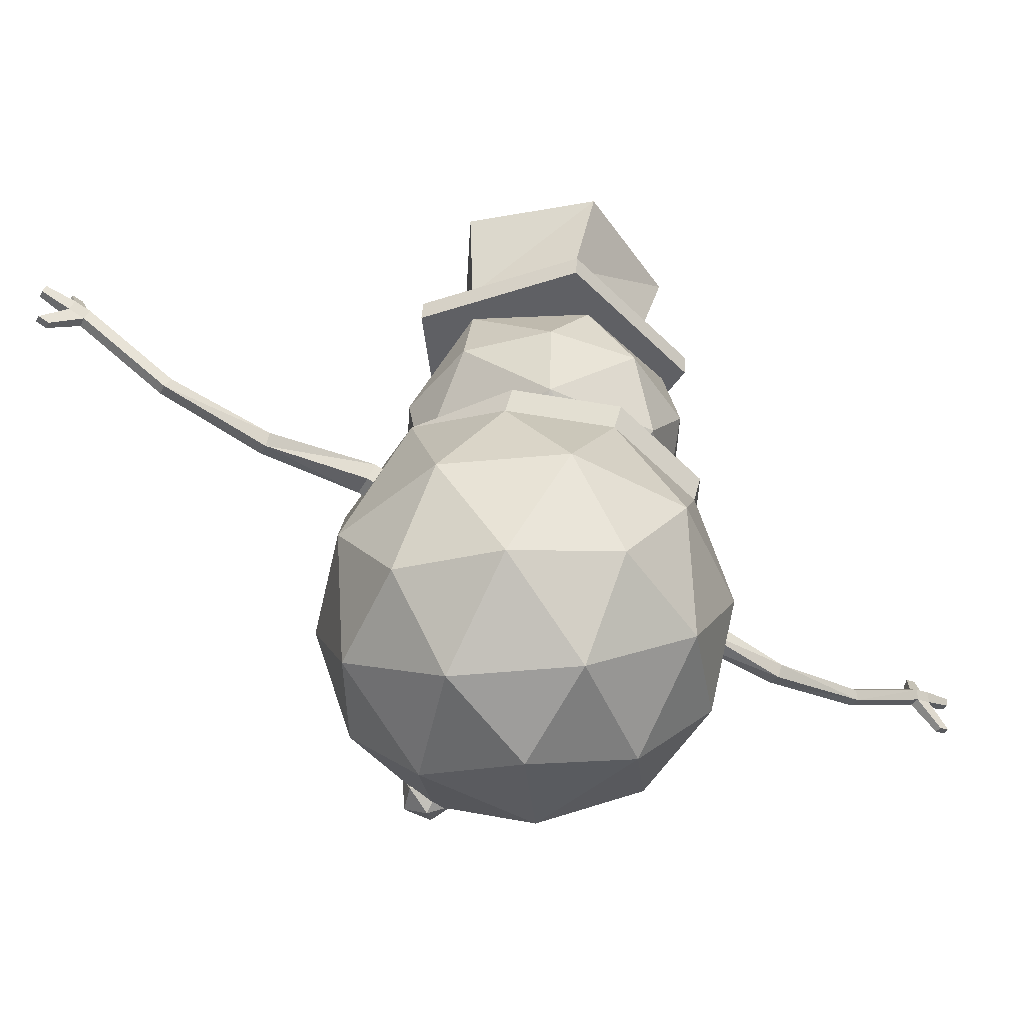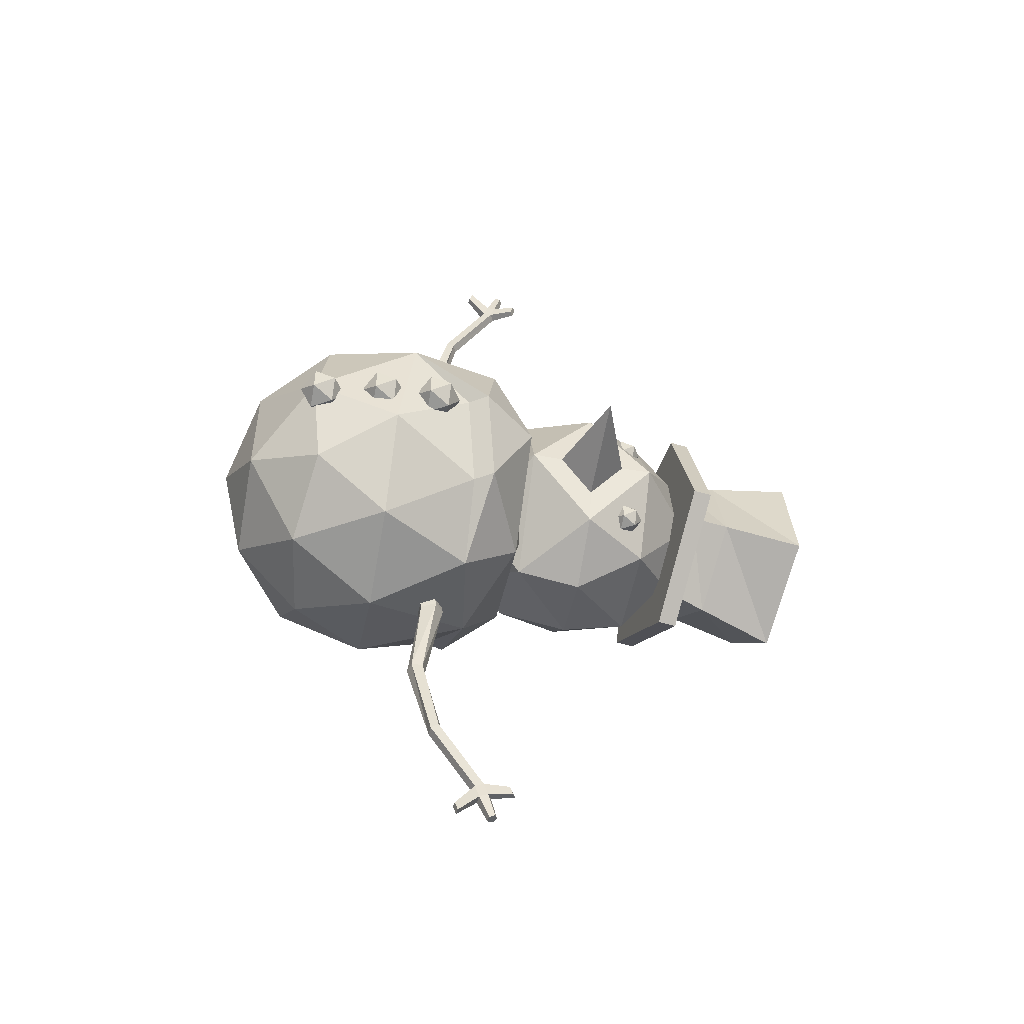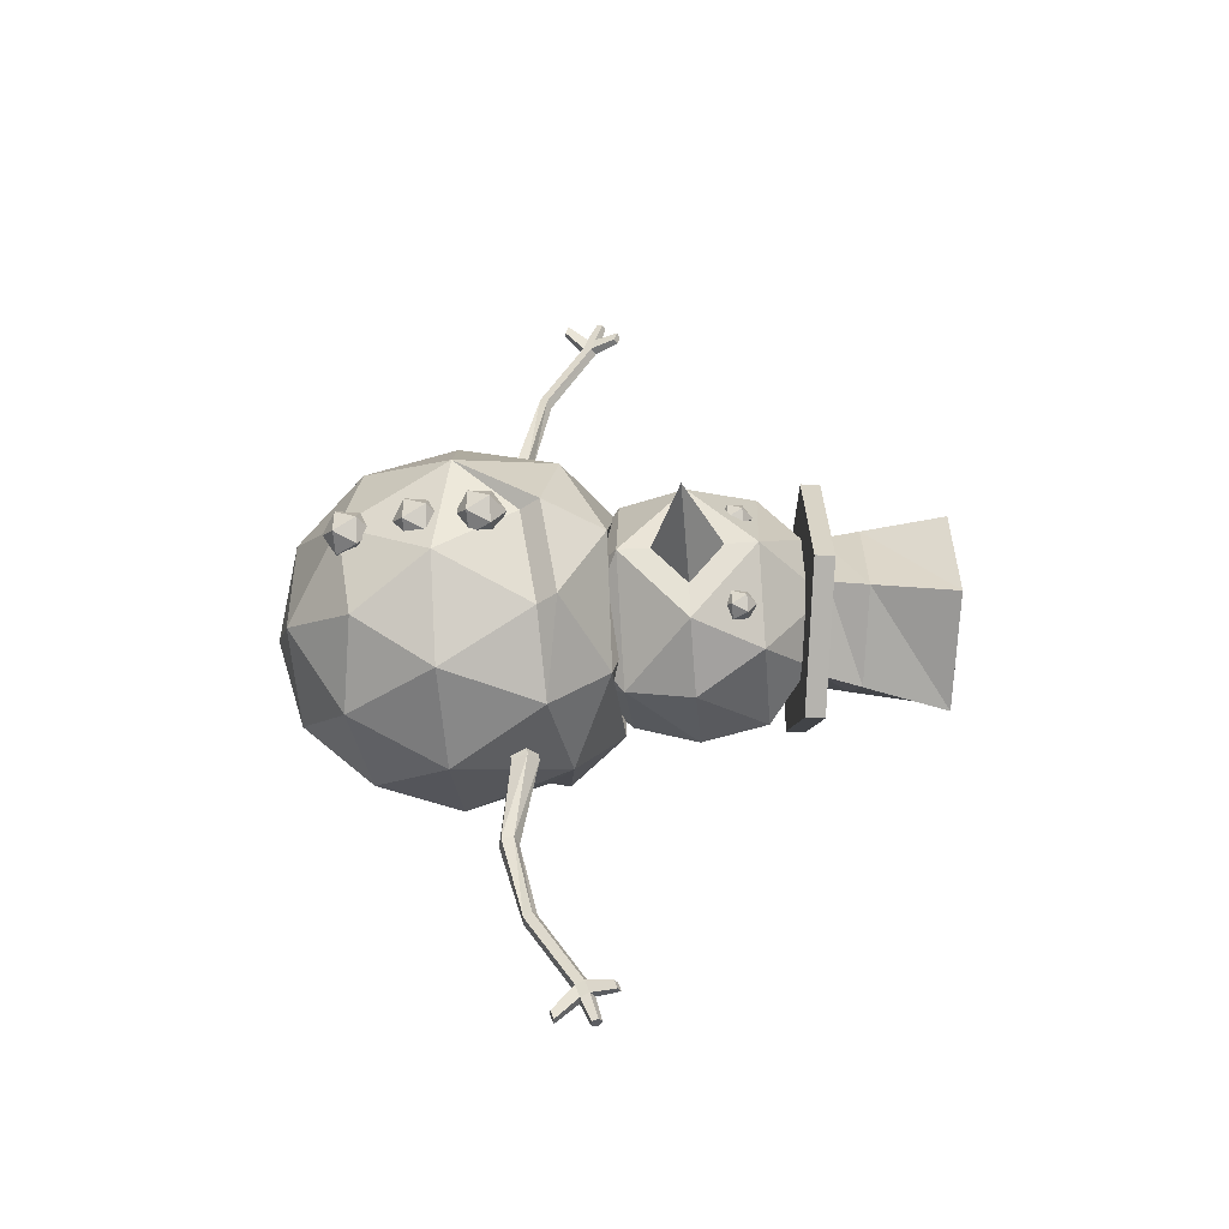
<metadata>
{"format":"obj","ext":"obj","renderer":"f3d","projection":"perspective","resolution":1024,"background":"white","views":[{"elev":-51.5,"azim":-120.3,"up":"+Y"},{"elev":-50.2,"azim":79.3,"up":"+Z"},{"elev":-43.8,"azim":94.9,"up":"+Z"}]}
</metadata>
<code>
o Icosphere
v 0 -0.7209 0
v 0.3066 -0.6132 0.2228
v -0.1171 -0.6132 0.3604
v -0.379 -0.6132 0
v 0.3066 -0.6132 -0.2228
v 0.1895 -0.379 0.5832
v -0.1171 -0.6132 -0.3604
v -0.4961 -0.379 0.3604
v 0.5661 -0.4149 -0.03095
v -0.1992 -0.3224 0.6132
v 0.5216 -0.3224 0.379
v -0.4961 -0.379 -0.3604
v -0.6447 -0.3224 0
v 0.567 -0.4143 -0.03357
v 0.5833 -0.4018 0.02175
v 0.1895 -0.379 -0.5832
v 0 0 0.7209
v 0.4462 0.03598 0.5804
v -0.1992 -0.3224 -0.6132
v -0.6856 0 0.2228
v -0.4237 0 0.5832
v 0.5216 -0.3224 -0.379
v 0.6033 -0.4379 -0.03095
v 0.5835 -0.3983 0.03004
v 0.7118 0.06001 0.2308
v -0.4237 0 -0.5832
v -0.6856 0 -0.2228
v 0.5689 -0.3831 -0.1056
v 0.5759 -0.3831 -0.1153
v 0.675 -0.3831 0.02118
v 0.5907 -0.3831 0.04857
v 0.4237 0 -0.5832
v 0 0 -0.7209
v -0.1842 0.4478 0.5842
v 0.1992 0.3224 0.6132
v 0.6327 -0.2922 0.04564
v 0.5419 0.458 0.3564
v -0.6132 0.379 0
v -0.5216 0.3224 0.379
v 0.5725 -0.3763 -0.1128
v 0.675 -0.3831 -0.08307
v 0.6018 -0.3719 0.04722
v 0.6856 0 -0.2228
v -0.09564 0.2329 0.6498
v -0.004684 0.2971 0.6269
v 0.6303 -0.2935 0.05205
v 0.6853 -0.04048 0.04664
v 0.6931 0.4045 0.006599
v -0.2129 0.4538 -0.5732
v -0.5216 0.3224 -0.379
v 0.5856 -0.3619 -0.1142
v 0.6307 -0.2944 -0.1153
v 0.692 -0.2944 -0.03095
v 0.6307 -0.2944 0.05339
v 0.6228 -0.2787 -0.09109
v 0.4961 0.379 -0.3604
v 0.2086 0.3926 -0.6044
v -0.557 0.4045 0.3856
v -0.09508 0.2321 0.65
v -0.1169 0.297 0.6301
v -0.02616 0.2325 0.648
v 0.2476 0.4045 0.6198
v 0.6276 -0.2993 0.05339
v 0.6296 -0.2944 0.05305
v 0.6703 -0.1106 0.03741
v 0.6888 -0.02191 0.03573
v 0.6447 0.3224 0
v 0.5013 0.642 0.006599
v -0.09551 0.2278 -0.6471
v -0.557 0.4045 -0.3724
v 0.6117 -0.2944 -0.1091
v 0.6335 -0.2725 -0.06259
v 0.6468 0.2228 -0.09863
v -0.004684 0.2915 -0.6298
v -0.3507 0.6215 0.2667
v -0.332 0.62 0.281
v -0.02688 0.2323 0.6481
v -0.1018 0.2314 1.018
v -0.1167 0.2972 0.63
v -0.06082 0.3365 0.616
v -0.008682 0.2853 0.6307
v 0.1553 0.642 0.4313
v 0.7203 -0.1106 0.02118
v 0.6345 -0.279 0.01393
v 0.7373 -0.02191 -0.03095
v 0.6926 0.005712 -0.03095
v 0.6666 0.2228 0.04315
v 0.5444 0.4611 -0.3538
v 0.2646 0.642 0.2971
v -0.117 0.2909 -0.6268
v -0.02613 0.2282 -0.6489
v -0.6486 0.4611 0.006599
v 0.6662 -0.1106 -0.1007
v 0.6624 0.165 -0.1153
v -0.4667 0.7098 0.2651
v -0.3784 0.6107 0.2309
v -0.1975 0.5943 0.3682
v -0.0745 0.1915 1.017
v -0.07244 0.2696 1.014
v -0.09773 0.311 0.6251
v -0.06082 0.3372 0.6194
v -0.004684 0.2974 0.6281
v 0.2168 0.638 0.3645
v 0.6587 -0.1577 -0.02361
v 0.6359 -0.2684 -0.0118
v 0.7203 -0.1106 -0.08307
v 0.6744 0.1845 0.05339
v 0.6538 0.2647 -0.01869
v 0.2441 0.6365 0.3343
v 0.379 0.6132 0
v 0.2983 0.6236 0.1556
v 0.1503 0.6326 -0.4108
v -0.06082 0.3303 -0.6161
v -0.117 0.2974 -0.6563
v -0.09551 0.2329 -0.6705
v -0.02613 0.2329 -0.6705
v -0.4052 0.642 -0.2559
v 0.637 -0.2604 -0.03095
v 0.6819 -0.03376 -0.111
v 0.6357 -0.2649 -0.04278
v 0.6509 0.2625 -0.04528
v 0.6655 0.1588 -0.113
v 0.6981 0.2228 -0.1153
v -0.004684 0.2974 -0.6563
v -0.3836 0.6081 0.2235
v -0.06663 0.5878 0.4265
v -0.0537 0.2958 1.394
v -0.07013 0.3251 1.377
v -0.02834 0.2051 1.013
v -0.02707 0.2533 1.011
v 0.2027 0.642 0.3732
v 0.6582 -0.1581 -0.03791
v 0.6364 -0.2652 -0.01954
v 0.6846 -0.02191 -0.1034
v 0.6856 0.09067 -0.02011
v 0.6826 0.1341 0.04061
v 0.6981 0.2228 0.05339
v 0.6707 0.2776 -0.03095
v 0.6522 0.2635 -0.0407
v 0.2657 0.6686 0.3726
v 0.3098 0.6132 0.09527
v -0.06082 0.3372 -0.6476
v -0.1018 0.2314 -1.046
v -0.0745 0.1915 -1.045
v -0.4098 0.6293 -0.1568
v 0.6705 0.1341 -0.1064
v -0.02834 0.2051 -1.041
v -0.1219 0.6697 0.5169
v -0.4116 0.6184 -0.06002
v -0.01641 0.2993 1.39
v -0.04299 0.3468 1.362
v 0.09672 0.6407 0.4113
v 0.1833 0.6384 0.3772
v 0.6841 0.08954 -0.04071
v 0.7424 0.1341 0.02118
v 0.7594 0.2228 -0.03095
v 0.3226 0.6224 -0.06167
v 0.3509 0.6212 0
v 0.3516 0.6198 0.005794
v 0.4153 0.6697 -0.01294
v -0.07244 0.2696 -1.042
v -0.03563 0.6278 -0.3412
v -0.395 0.6402 -0.1725
v 0.7424 0.1341 -0.08307
v -0.02707 0.2533 -1.039
v -0.4207 0.9442 0.4233
v -0.4619 0.6697 -0.1617
v -0.03693 0.485 1.704
v 0.000367 0.4893 1.701
v -0.05335 0.5174 1.694
v 0.1296 0.6226 0.3837
v -0.009783 0.3309 1.37
v 0.1126 0.6547 -0.3078
v 0.418 0.9442 0.2964
v -0.07013 0.3251 -1.405
v -0.04299 0.3468 -1.391
v -0.0537 0.2958 -1.422
v -0.02152 0.6253 -0.3401
v -0.3066 0.6132 -0.2228
v -0.3086 0.6142 -0.1956
v -0.01641 0.2993 -1.418
v -0.5657 0.9442 0.1336
v -0.133 0.9442 0.5723
v 0.00699 0.5244 1.689
v -0.02621 0.5417 1.685
v 0.04185 0.6306 -0.3566
v 0.1873 0.9442 0.5239
v 0.4122 0.8021 -0.0134
v 0.4136 0.9442 0.1467
v -0.009783 0.3309 -1.398
v 0.03077 0.6697 -0.406
v -0.07506 0.623 -0.3181
v -0.2885 0.6196 -0.2096
v -0.3791 1.219 0.385
v -0.5129 0.9442 -0.186
v -0.03427 0.5036 1.76
v -0.05069 0.536 1.75
v 0.008117 0.4068 1.81
v -0.01764 0.4038 1.812
v 0.009651 0.5431 1.745
v 0.003028 0.508 1.757
v -0.02355 0.5604 1.74
v 0.1637 1.219 0.4725
v 0.4147 1.219 -0.01669
v 0.4119 1.086 -0.01534
v 0.3258 0.9442 -0.3129
v 0.3659 0.9442 -0.1687
v 0.7992 0.9442 -0.07295
v -0.05335 0.5174 -1.722
v -0.02621 0.5417 -1.713
v 0.00699 0.5244 -1.717
v -0.03693 0.485 -1.733
v 0.000367 0.4893 -1.729
v -0.51 1.179 -0.02136
v -0.2822 0.9442 -0.4135
v -0.0158 0.4167 1.85
v -0.0246 0.5468 1.861
v -0.03592 0.5691 1.854
v 0.009954 0.4197 1.848
v 0.03291 0.629 1.712
v 0.03476 0.642 1.75
v 0.005657 0.5739 1.85
v 0.001094 0.5498 1.859
v -0.01722 0.5859 1.847
v 0.01159 0.6541 1.747
v 0.009735 0.6411 1.709
v 0.3255 1.129 0.2612
v 0.377 1.115 0.1779
v -0.3914 1.31 -0.001735
v -0.3449 1.317 0.1707
v -0.2452 1.331 0.3293
v -0.09816 1.352 0.3387
v -0.2552 1.219 -0.3639
v 0.03811 0.9442 -0.462
v 0.3119 1.162 0.2503
v 0.3476 1.103 0.2487
v 0.3089 1.083 -0.2411
v 0.3347 1.103 -0.1953
v 0.3353 1.106 -0.1926
v 0.3143 1.162 -0.1818
v 0.298 1.177 -0.1925
v 0.2738 1.188 -0.2156
v 0.1577 1.22 -0.3407
v 0.2552 1.173 -0.2487
v 0.25 1.162 -0.2631
v 0.2645 1.112 -0.2777
v 0.268 1.103 -0.2795
v 0.2701 1.101 -0.2781
v 0.356 1.162 0.1642
v 0.3748 1.103 0.1958
v -0.05069 0.536 -1.778
v -0.03427 0.5036 -1.788
v -0.02355 0.5604 -1.769
v 0.03291 0.629 -1.74
v 0.009735 0.6411 -1.737
v 0.003028 0.508 -1.785
v 0.009651 0.5431 -1.773
v -0.01764 0.4038 -1.84
v 0.008117 0.4068 -1.838
v -0.5872 1.283 -0.1179
v -0.2945 1.324 -0.1345
v -0.3939 1.31 0.4829
v 0.1465 1.386 0.2566
v 0.3455 1.162 0.2612
v 0.3143 1.188 0.2149
v 0.3748 1.103 0.2399
v 0.3624 1.094 0.2309
v 0.185 1.391 -0.01343
v 0.1111 1.381 -0.1249
v 0.3354 1.182 0.1809
v 0.386 1.162 0.2054
v -0.0158 0.4167 -1.879
v -0.03592 0.5691 -1.882
v -0.0246 0.5468 -1.889
v 0.01159 0.6541 -1.776
v -0.01722 0.5859 -1.876
v 0.03476 0.642 -1.779
v 0.009954 0.4197 -1.876
v 0.001094 0.5498 -1.887
v 0.005657 0.5739 -1.878
v -0.1306 1.347 -0.2542
v 0.2317 1.398 0.4829
v 0.1514 1.387 0.2461
v 0.3274 1.198 0.2054
v 0.3196 1.192 0.1998
v 0.4249 1.425 -0.1179
v -0.04394 1.359 -0.2397
v -0.4052 1.39 0.4829
v -0.5985 1.363 -0.1179
v -0.08111 1.354 -0.4892
v 0.2204 1.478 0.4829
v -0.278 1.408 0.3061
v -0.3927 1.392 -0.05041
v -0.09241 1.434 -0.4892
v 0.4136 1.505 -0.1179
v 0.09317 1.46 0.3061
v -0.09241 1.434 -0.2707
v -0.4509 1.545 -0.04006
v 0.2079 1.476 -0.05041
v -0.3016 1.566 0.3438
v -0.1356 1.589 -0.3021
v 0.106 1.623 0.319
v 0.2086 1.638 -0.08013
v -0.5769 1.876 -0.01768
v -0.2289 1.925 -0.3698
v -0.3528 1.907 0.4254
v 0.2103 1.987 -0.1444
v 0.1337 1.976 0.3471
v 0.3347 1.103 -0.2598
v 0.2692 1.103 -0.2811
v 0.3459 1.162 -0.2254
v 0.3054 1.162 -0.2811
v 0.2873 1.198 -0.2254
f 1 2 3
f 1 3 4
f 2 1 5
f 3 2 6
f 1 4 7
f 4 3 8
f 5 15 2
f 1 7 5
f 3 6 10
f 2 11 6
f 7 4 12
f 4 8 13
f 3 10 8
f 5 7 16
f 10 6 17
f 2 15 11
f 6 11 18
f 7 12 19
f 4 13 12
f 13 8 20
f 8 10 21
f 5 22 14
f 23 28 29
f 23 24 15
f 5 16 22
f 7 19 16
f 10 17 21
f 17 6 18
f 11 25 18
f 19 12 26
f 12 13 27
f 13 20 27
f 20 8 21
f 24 23 31
f 22 16 32
f 16 19 33
f 21 17 34
f 17 18 35
f 25 11 36
f 18 25 37
f 19 26 33
f 26 12 27
f 27 20 38
f 20 21 39
f 23 29 41
f 30 23 41
f 31 30 42
f 22 32 43
f 32 16 33
f 21 34 39
f 17 35 45
f 18 37 35
f 66 86 25
f 25 48 37
f 33 26 49
f 26 27 50
f 27 38 50
f 20 39 38
f 40 29 28
f 41 29 52
f 30 41 53
f 43 72 22
f 43 32 56
f 32 33 57
f 39 34 58
f 34 44 60
f 35 37 62
f 53 118 133
f 67 48 25
f 37 48 68
f 74 33 91
f 26 50 49
f 50 38 70
f 38 39 58
f 40 51 29
f 41 52 53
f 30 53 54
f 43 56 122
f 32 57 56
f 33 74 57
f 75 58 34
f 44 59 98
f 44 78 60
f 35 62 34
f 62 37 82
f 64 54 46
f 65 83 47
f 47 83 66
f 48 67 88
f 48 88 68
f 50 70 49
f 38 92 70
f 92 38 58
f 55 72 52
f 63 54 64
f 93 120 72
f 55 52 71
f 88 56 57
f 148 95 97
f 96 92 58
f 76 34 97
f 77 98 59
f 78 99 79
f 80 101 102
f 34 62 82
f 77 61 98
f 61 81 129
f 45 102 81
f 37 68 89
f 104 83 65
f 105 104 65
f 83 106 85
f 66 85 86
f 67 56 88
f 68 110 111
f 68 88 112
f 90 114 115
f 69 115 116
f 49 70 117
f 70 92 117
f 73 123 94
f 88 57 112
f 57 49 112
f 91 116 74
f 145 163 117
f 98 127 78
f 78 128 151
f 79 99 100
f 100 101 80
f 101 99 130
f 132 106 83
f 133 132 105
f 134 85 119
f 86 85 134
f 67 108 139
f 107 137 87
f 87 137 108
f 110 68 112
f 110 141 111
f 113 142 114
f 114 143 144
f 115 144 116
f 112 49 117
f 119 106 93
f 93 132 120
f 121 138 123
f 123 164 146
f 74 124 113
f 116 147 124
f 126 148 97
f 127 98 129
f 109 140 103
f 152 148 126
f 153 82 131
f 93 106 132
f 136 155 137
f 137 156 138
f 108 138 139
f 157 158 110
f 141 110 159
f 89 140 109
f 142 161 143
f 162 178 112
f 156 123 138
f 124 165 142
f 95 148 166
f 125 95 167
f 127 168 170
f 150 169 127
f 99 151 172
f 128 170 185
f 152 82 171
f 130 172 150
f 171 82 153
f 135 155 136
f 154 164 155
f 155 156 137
f 157 160 158
f 140 160 174
f 143 175 177
f 161 176 143
f 144 177 147
f 149 167 145
f 145 167 163
f 180 179 117
f 164 123 156
f 146 164 154
f 147 181 165
f 95 166 182
f 166 148 183
f 167 95 182
f 169 150 184
f 155 164 156
f 112 178 186
f 187 140 174
f 174 160 188
f 165 190 161
f 191 186 178
f 193 179 180
f 182 166 194
f 166 183 194
f 148 187 183
f 195 167 182
f 148 140 187
f 168 196 197
f 169 198 199
f 184 200 201
f 151 185 172
f 170 197 185
f 186 191 173
f 187 174 203
f 204 174 205
f 160 206 188
f 189 188 208
f 175 209 177
f 176 210 175
f 190 211 210
f 177 212 213
f 192 179 193
f 181 213 211
f 182 194 214
f 183 203 194
f 183 187 203
f 195 182 214
f 167 195 215
f 168 199 216
f 196 217 218
f 201 219 169
f 198 219 199
f 184 220 221
f 200 222 223
f 197 218 202
f 202 225 185
f 185 226 184
f 160 191 206
f 267 203 174
f 206 204 205
f 267 174 250
f 205 189 208
f 188 207 208
f 191 167 215
f 229 214 194
f 231 194 203
f 195 214 233
f 215 195 233
f 196 216 201
f 201 223 196
f 217 223 222
f 226 225 221
f 200 221 225
f 202 224 200
f 191 234 206
f 206 237 238
f 237 206 248
f 207 205 208
f 212 209 251
f 209 210 251
f 210 211 255
f 211 213 256
f 213 212 258
f 234 191 215
f 281 290 287
f 261 233 229
f 230 194 231
f 232 203 263
f 234 215 233
f 206 234 243
f 227 264 235
f 236 266 264
f 268 204 243
f 249 271 228
f 228 271 266
f 212 252 272
f 252 251 273
f 253 210 275
f 251 253 273
f 211 257 277
f 255 254 275
f 256 213 278
f 257 256 280
f 259 258 278
f 281 233 261
f 203 204 263
f 234 233 243
f 235 264 265
f 267 266 236
f 266 271 264
f 232 282 262
f 283 204 268
f 269 243 287
f 270 284 249
f 250 266 267
f 252 256 272
f 256 252 279
f 274 273 279
f 257 253 275
f 253 257 276
f 262 288 260
f 287 243 281
f 282 291 262
f 264 271 284
f 265 284 285
f 285 284 270
f 289 288 293
f 260 289 290
f 286 295 282
f 288 291 292
f 290 294 286
f 294 289 297
f 293 292 300
f 291 295 296
f 292 296 302
f 295 294 299
f 297 293 298
f 296 299 303
f 299 297 301
f 298 300 306
f 301 298 304
f 300 302 308
f 303 301 305
f 302 303 307
f 305 304 307
f 237 309 238
f 248 310 309
f 238 309 239
f 247 310 248
f 309 310 312
f 309 312 311
f 239 311 240
f 246 310 247
f 245 312 246
f 311 312 313
f 240 311 313
f 244 313 245
f 241 313 242
f 242 313 244
f 14 9 5
f 9 15 5
f 15 24 11
f 24 31 11
f 31 42 11
f 22 51 40
f 14 22 28
f 22 40 28
f 9 14 23
f 14 28 23
f 9 23 15
f 23 30 31
f 11 42 63
f 36 11 46
f 11 63 64
f 46 11 64
f 30 54 63
f 42 30 63
f 35 34 45
f 45 34 80
f 80 34 100
f 34 60 79
f 100 34 79
f 65 36 84
f 65 25 36
f 47 66 25
f 65 47 25
f 72 55 22
f 55 71 22
f 71 51 22
f 45 81 17
f 81 61 17
f 61 77 17
f 77 59 17
f 59 44 17
f 44 34 17
f 46 54 36
f 53 133 105
f 53 105 84
f 54 53 36
f 53 84 36
f 49 90 69
f 33 49 69
f 91 33 69
f 51 71 52
f 29 51 52
f 56 67 139
f 122 56 94
f 94 56 73
f 56 139 121
f 73 56 121
f 57 74 49
f 74 113 49
f 113 90 49
f 76 75 34
f 78 44 98
f 83 85 66
f 52 72 53
f 72 120 53
f 120 118 53
f 93 72 43
f 119 93 43
f 134 119 43
f 86 134 43
f 25 86 43
f 97 95 76
f 76 95 75
f 95 125 96
f 75 95 96
f 75 96 58
f 97 34 126
f 34 82 152
f 126 34 152
f 60 78 79
f 45 80 102
f 61 129 98
f 81 102 129
f 102 130 129
f 82 37 131
f 37 89 109
f 131 37 103
f 37 109 103
f 84 105 65
f 89 68 111
f 69 90 115
f 91 69 116
f 116 124 74
f 145 117 92
f 149 145 92
f 125 149 92
f 96 125 92
f 127 128 78
f 99 78 151
f 99 101 100
f 102 101 130
f 104 132 83
f 132 104 105
f 85 106 119
f 87 108 67
f 87 67 25
f 146 43 122
f 154 43 146
f 154 25 43
f 107 87 25
f 136 107 25
f 135 136 25
f 154 135 25
f 137 138 108
f 90 113 114
f 115 114 144
f 144 147 116
f 132 133 118
f 120 132 118
f 73 121 123
f 94 123 122
f 123 146 122
f 124 142 113
f 147 165 124
f 150 127 129
f 153 152 171
f 103 140 131
f 140 148 131
f 148 152 153
f 131 148 153
f 107 136 137
f 138 121 139
f 173 157 112
f 157 110 112
f 110 158 159
f 141 159 160
f 111 141 160
f 89 111 160
f 140 89 160
f 114 142 143
f 162 112 117
f 192 162 117
f 179 192 117
f 165 161 142
f 149 125 167
f 128 127 170
f 169 168 127
f 130 99 172
f 151 128 185
f 129 130 150
f 135 154 155
f 160 159 158
f 144 143 177
f 176 175 143
f 177 181 147
f 167 191 163
f 191 162 163
f 162 192 163
f 192 193 163
f 193 180 163
f 163 180 117
f 181 190 165
f 150 172 184
f 173 112 186
f 189 174 188
f 190 176 161
f 162 191 178
f 170 168 197
f 168 169 199
f 169 184 201
f 185 184 172
f 197 202 185
f 191 160 173
f 160 157 173
f 174 189 205
f 206 207 188
f 209 212 177
f 210 209 175
f 176 190 210
f 181 177 213
f 190 181 211
f 196 168 216
f 197 196 218
f 219 198 169
f 219 216 199
f 200 184 221
f 201 200 223
f 218 224 202
f 225 226 185
f 226 220 184
f 203 265 285
f 235 265 203
f 227 235 203
f 236 227 203
f 267 236 203
f 207 206 205
f 174 204 250
f 204 203 285
f 204 285 270
f 204 270 249
f 250 204 228
f 204 249 228
f 230 229 194
f 232 231 203
f 216 219 201
f 223 217 196
f 218 217 224
f 217 222 224
f 220 226 221
f 202 200 225
f 224 222 200
f 204 206 238
f 243 204 242
f 242 204 241
f 241 204 240
f 204 238 239
f 240 204 239
f 243 242 244
f 243 244 245
f 243 245 246
f 206 243 246
f 248 206 247
f 206 246 247
f 252 212 251
f 210 253 251
f 211 254 255
f 257 211 256
f 259 213 258
f 232 262 231
f 231 262 230
f 262 260 230
f 260 290 281
f 230 260 229
f 260 281 261
f 229 260 261
f 233 214 229
f 227 236 264
f 269 268 243
f 250 228 266
f 258 212 272
f 274 252 273
f 210 255 275
f 253 276 273
f 254 211 277
f 254 277 275
f 213 259 278
f 256 279 280
f 258 272 278
f 204 283 263
f 264 284 265
f 263 282 232
f 290 286 287
f 286 282 263
f 287 286 269
f 269 286 268
f 286 263 283
f 268 286 283
f 284 271 249
f 256 278 272
f 252 274 279
f 273 276 280
f 279 273 280
f 277 257 275
f 257 280 276
f 288 289 260
f 243 233 281
f 291 288 262
f 288 292 293
f 289 294 290
f 295 291 282
f 291 296 292
f 294 295 286
f 289 293 297
f 298 293 300
f 295 299 296
f 300 292 302
f 294 297 299
f 301 297 298
f 302 296 303
f 303 299 301
f 304 298 306
f 305 301 304
f 306 300 308
f 307 303 305
f 308 302 307
f 304 306 307
f 306 308 307
f 237 248 309
f 309 311 239
f 312 310 246
f 241 240 313
f 313 312 245

</code>
